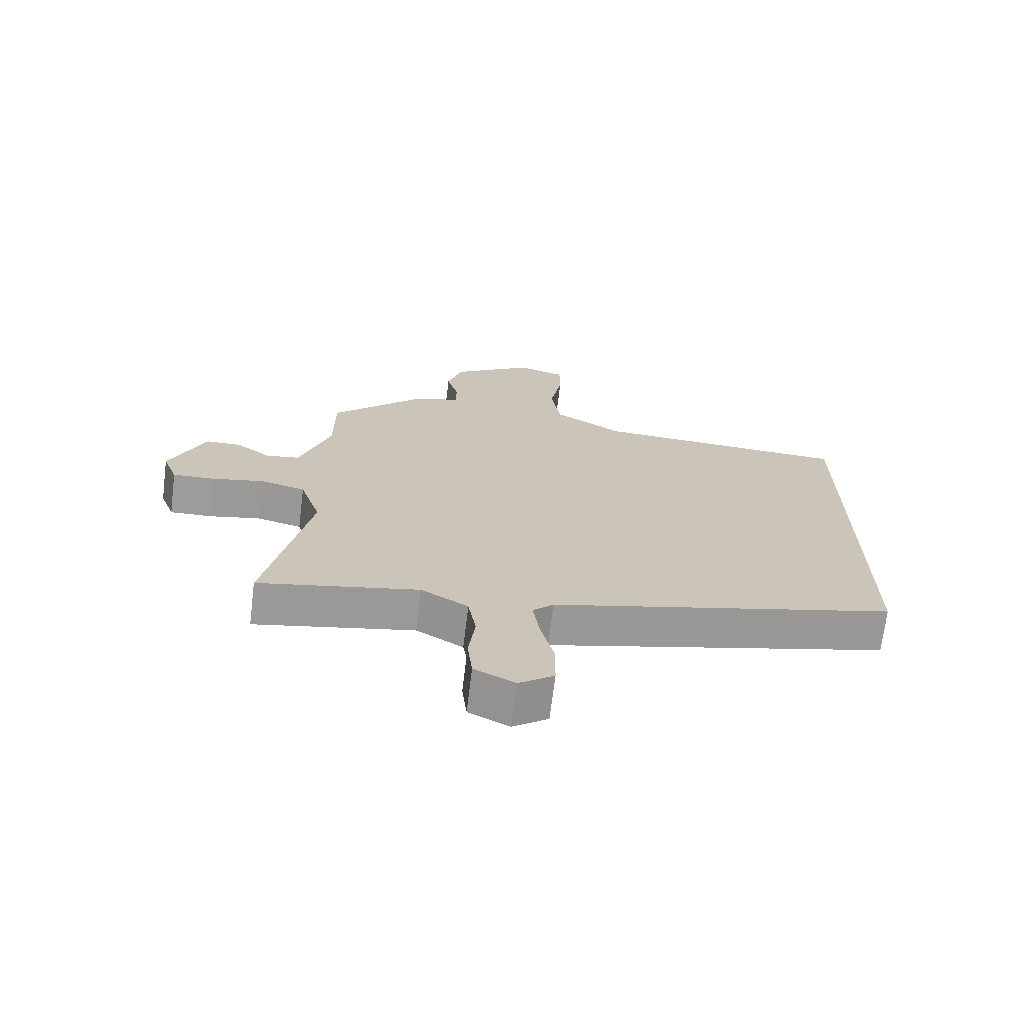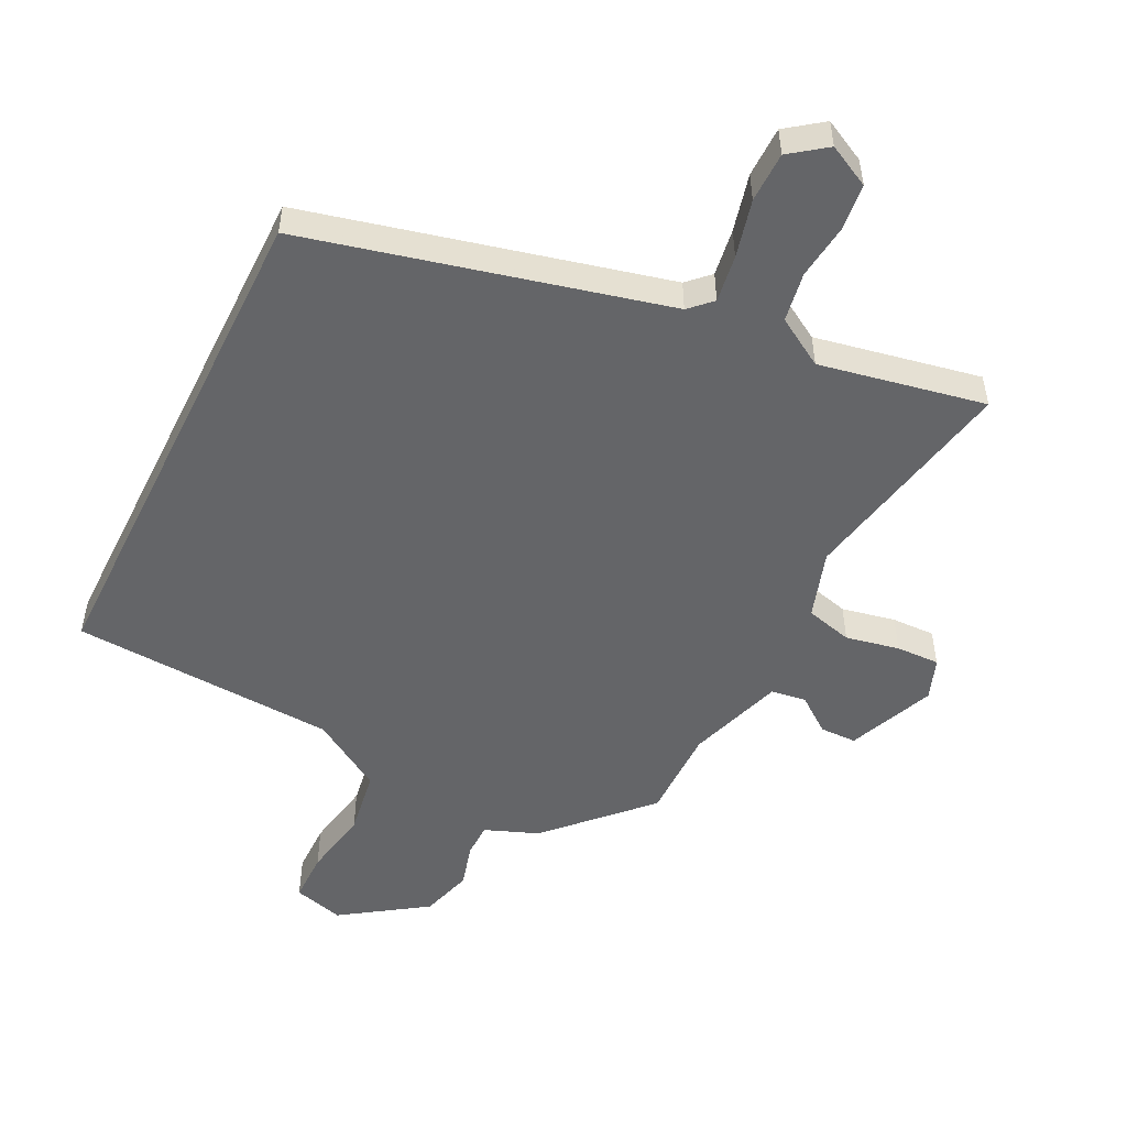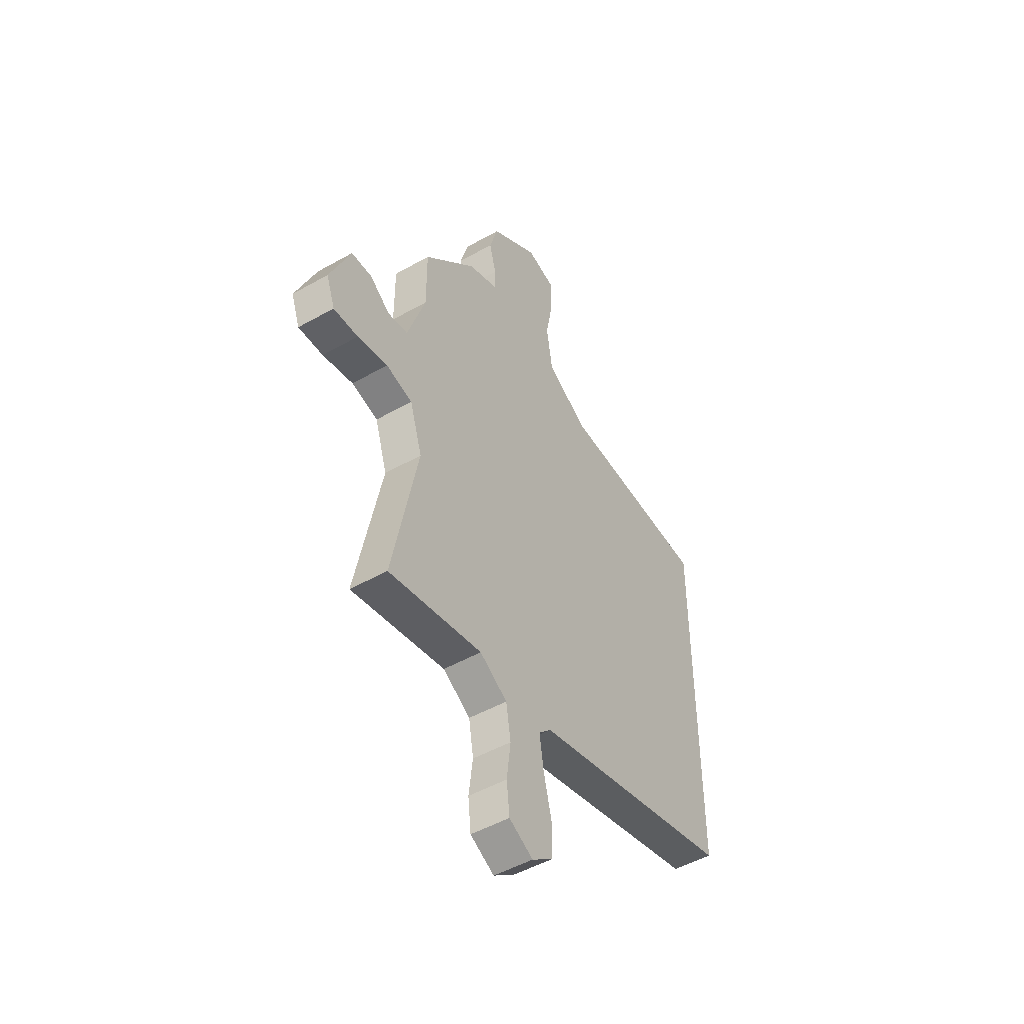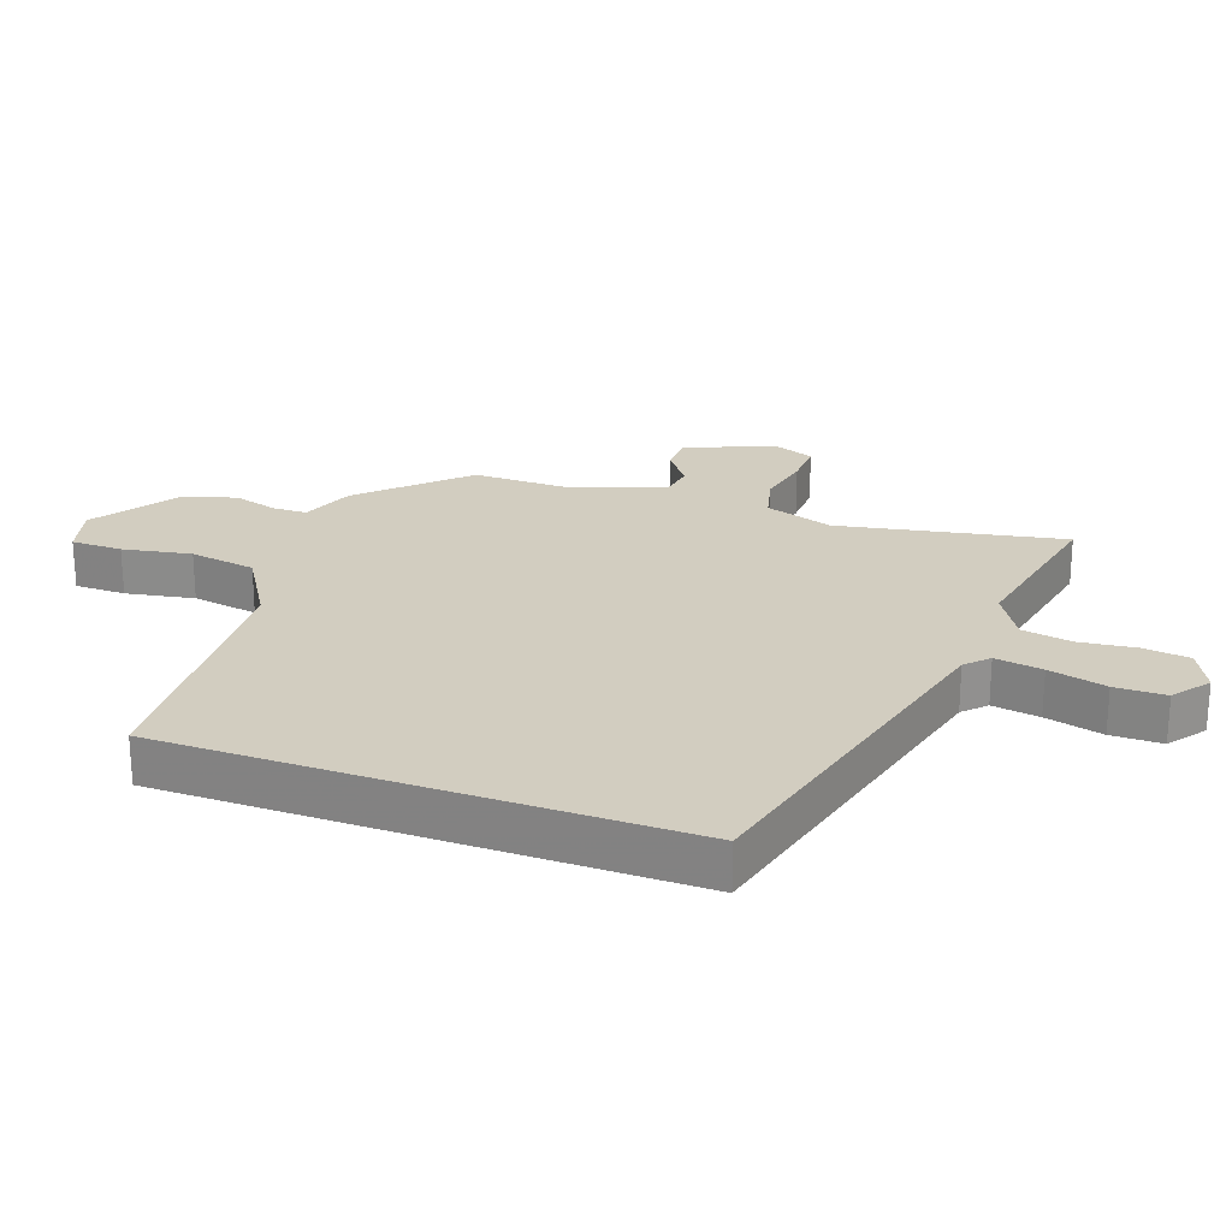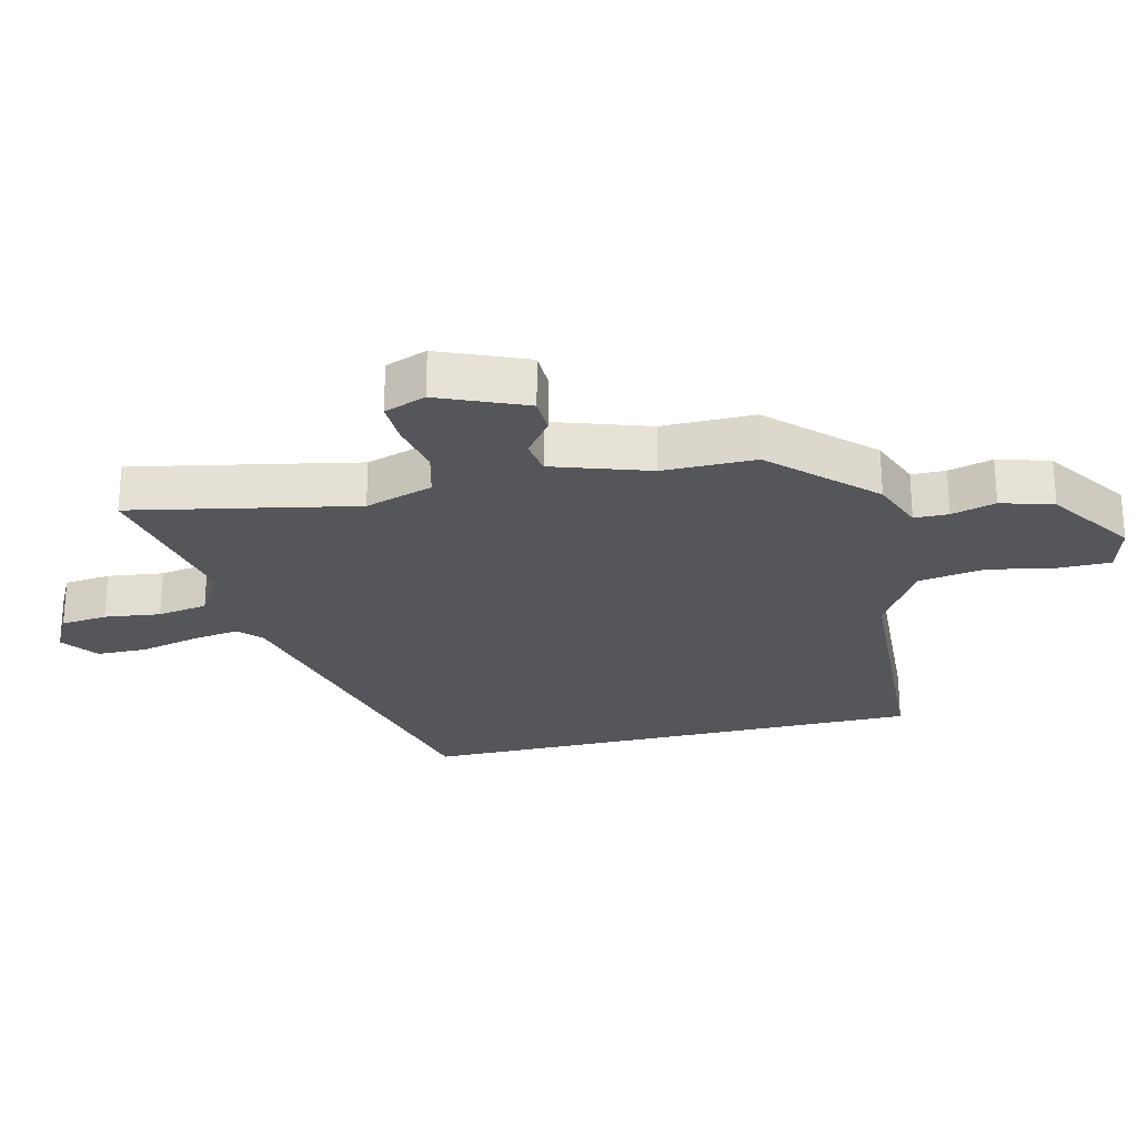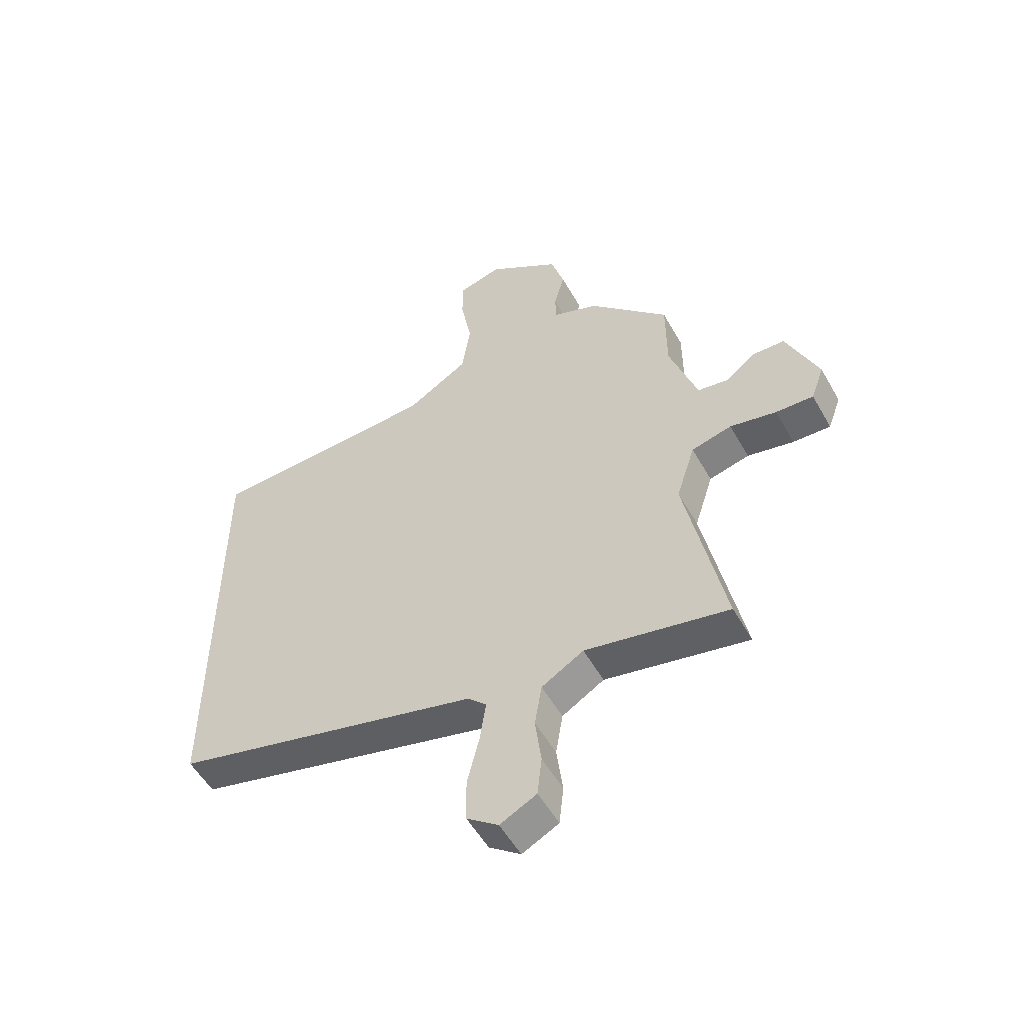
<metadata>
{"format":"obj","ext":"obj","renderer":"f3d","projection":"perspective","resolution":1024,"background":"white","views":[{"elev":-70.2,"azim":-7.0,"up":"+Z"},{"elev":-51.6,"azim":153.7,"up":"+Y"},{"elev":-49.3,"azim":-57.9,"up":"+Z"},{"elev":24.5,"azim":110.0,"up":"+Y"},{"elev":-25.5,"azim":-76.4,"up":"+Y"},{"elev":-53.5,"azim":-151.0,"up":"+Z"}]}
</metadata>
<code>
v 0.5 0.07 -0.361
v -0.059 0.07 -0.498
v -0.093 0.07 -0.531
v -0.082 0.07 -0.605
v -0.06 0.07 -0.695
v -0.061 0.07 -0.774
v -0.118 0.07 -0.816
v -0.184 0.07 -0.782
v -0.192 0.07 -0.71
v -0.181 0.07 -0.623
v -0.194 0.07 -0.545
v -0.27 0.07 -0.499
v -0.529 0.07 -0.549
v -0.459 0.07 -0.202
v -0.493 0.07 -0.096
v -0.566 0.07 -0.077
v -0.65 0.07 -0.094
v -0.718 0.07 -0.096
v -0.742 0.07 -0.031
v -0.685 0.07 0.104
v -0.628 0.07 0.105
v -0.572 0.07 0.063
v -0.517 0.07 0.071
v -0.467 0.07 0.221
v -0.467 0.07 0.365
v -0.323 0.07 0.513
v -0.24 0.07 0.545
v -0.239 0.07 0.598
v -0.258 0.07 0.667
v -0.234 0.07 0.748
v -0.102 0.07 0.837
v -0.023 0.07 0.815
v -0.023 0.07 0.736
v -0.043 0.07 0.63
v -0.027 0.07 0.527
v 0.085 0.07 0.458
v 0.5 0.07 0.435
v 0.5 0 -0.361
v -0.059 0 -0.498
v -0.093 0 -0.531
v -0.082 0 -0.605
v -0.06 0 -0.695
v -0.061 0 -0.774
v -0.118 0 -0.816
v -0.184 0 -0.782
v -0.192 0 -0.71
v -0.181 0 -0.623
v -0.194 0 -0.545
v -0.27 0 -0.499
v -0.529 0 -0.549
v -0.459 0 -0.202
v -0.493 0 -0.096
v -0.566 0 -0.077
v -0.65 0 -0.094
v -0.718 0 -0.096
v -0.742 0 -0.031
v -0.685 0 0.104
v -0.628 0 0.105
v -0.572 0 0.063
v -0.517 0 0.071
v -0.467 0 0.221
v -0.467 0 0.365
v -0.323 0 0.513
v -0.24 0 0.545
v -0.239 0 0.598
v -0.258 0 0.667
v -0.234 0 0.748
v -0.102 0 0.837
v -0.023 0 0.815
v -0.023 0 0.736
v -0.043 0 0.63
v -0.027 0 0.527
v 0.085 0 0.458
v 0.5 0 0.435
f 36 37 1 2
f 35 36 2 3
f 34 35 3
f 32 33 34
f 31 32 34
f 30 31 34
f 29 30 34
f 28 29 34
f 27 28 34 3
f 26 27 3
f 25 26 3
f 24 25 3
f 23 24 3 4
f 22 23 4 5
f 20 21 22
f 19 20 22
f 18 19 22
f 17 18 22
f 16 17 22
f 15 16 22
f 15 22 5
f 14 15 5
f 12 13 14
f 11 12 14
f 11 14 5
f 5 6 7
f 11 5 7
f 10 11 7
f 7 8 9 10
f 39 38 74 73
f 40 39 73 72
f 40 72 71
f 71 70 69
f 71 69 68
f 71 68 67
f 71 67 66
f 71 66 65
f 40 71 65 64
f 40 64 63
f 40 63 62
f 40 62 61
f 41 40 61 60
f 42 41 60 59
f 59 58 57
f 59 57 56
f 59 56 55
f 59 55 54
f 59 54 53
f 59 53 52
f 42 59 52
f 42 52 51
f 51 50 49
f 51 49 48
f 42 51 48
f 44 43 42
f 44 42 48
f 44 48 47
f 47 46 45 44
f 1 38 39 2
f 2 39 40 3
f 3 40 41 4
f 4 41 42 5
f 5 42 43 6
f 6 43 44 7
f 7 44 45 8
f 8 45 46 9
f 9 46 47 10
f 10 47 48 11
f 11 48 49 12
f 12 49 50 13
f 13 50 51 14
f 14 51 52 15
f 15 52 53 16
f 16 53 54 17
f 17 54 55 18
f 18 55 56 19
f 19 56 57 20
f 20 57 58 21
f 21 58 59 22
f 22 59 60 23
f 23 60 61 24
f 24 61 62 25
f 25 62 63 26
f 26 63 64 27
f 27 64 65 28
f 28 65 66 29
f 29 66 67 30
f 30 67 68 31
f 31 68 69 32
f 32 69 70 33
f 33 70 71 34
f 34 71 72 35
f 35 72 73 36
f 36 73 74 37
f 37 74 38 1

</code>
